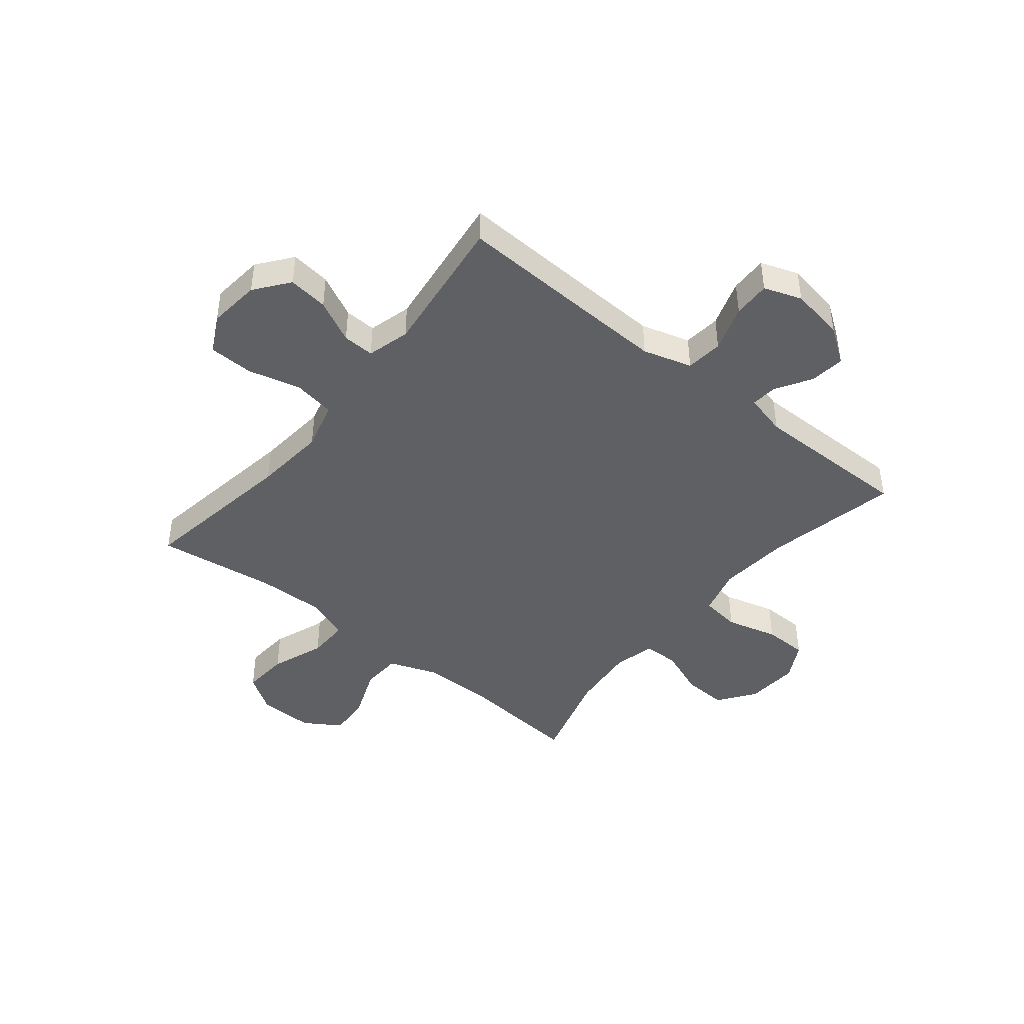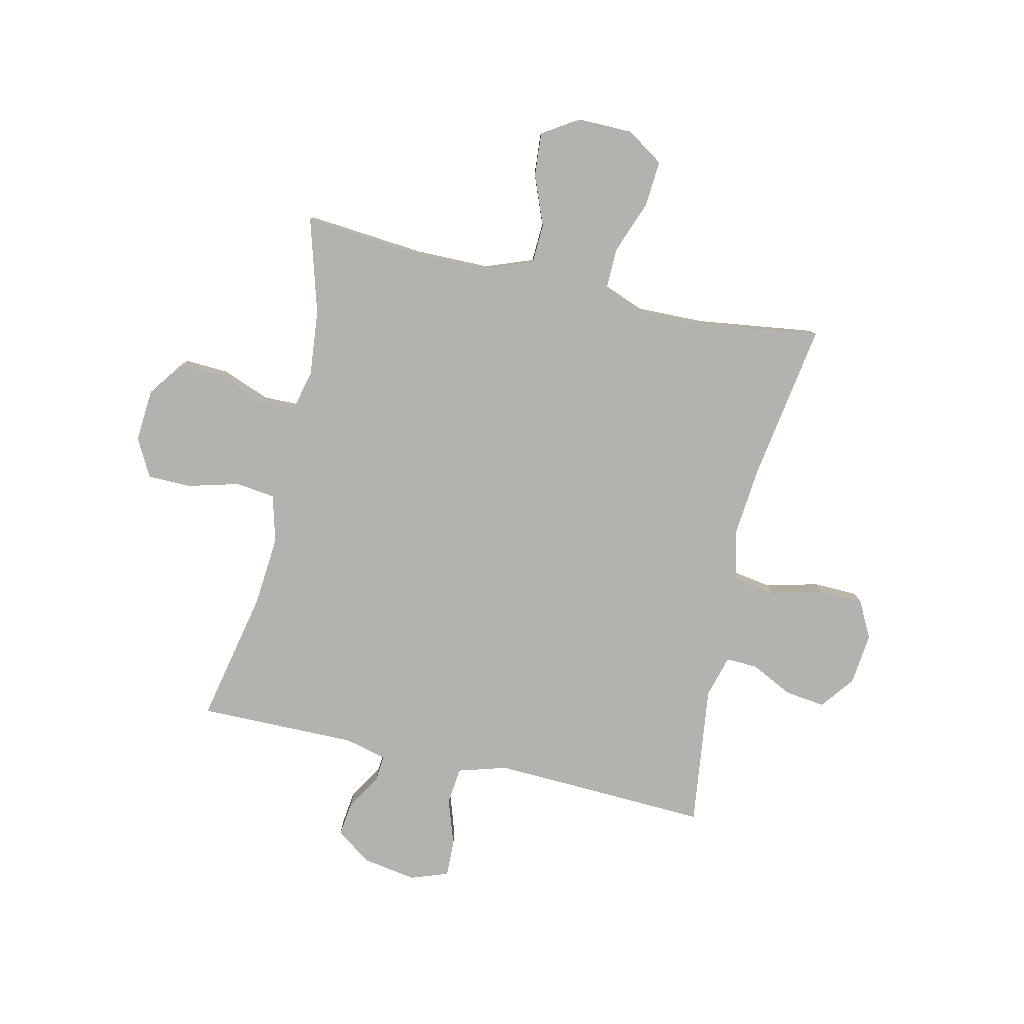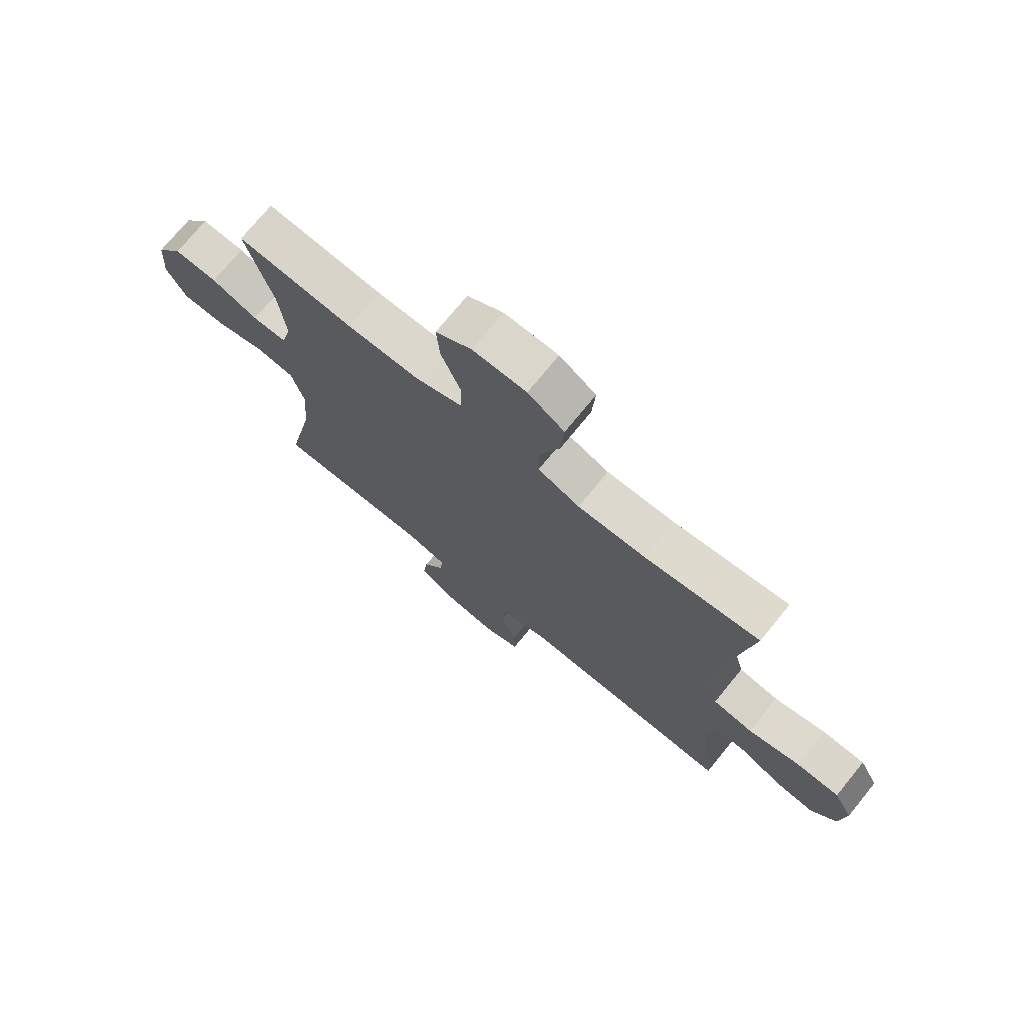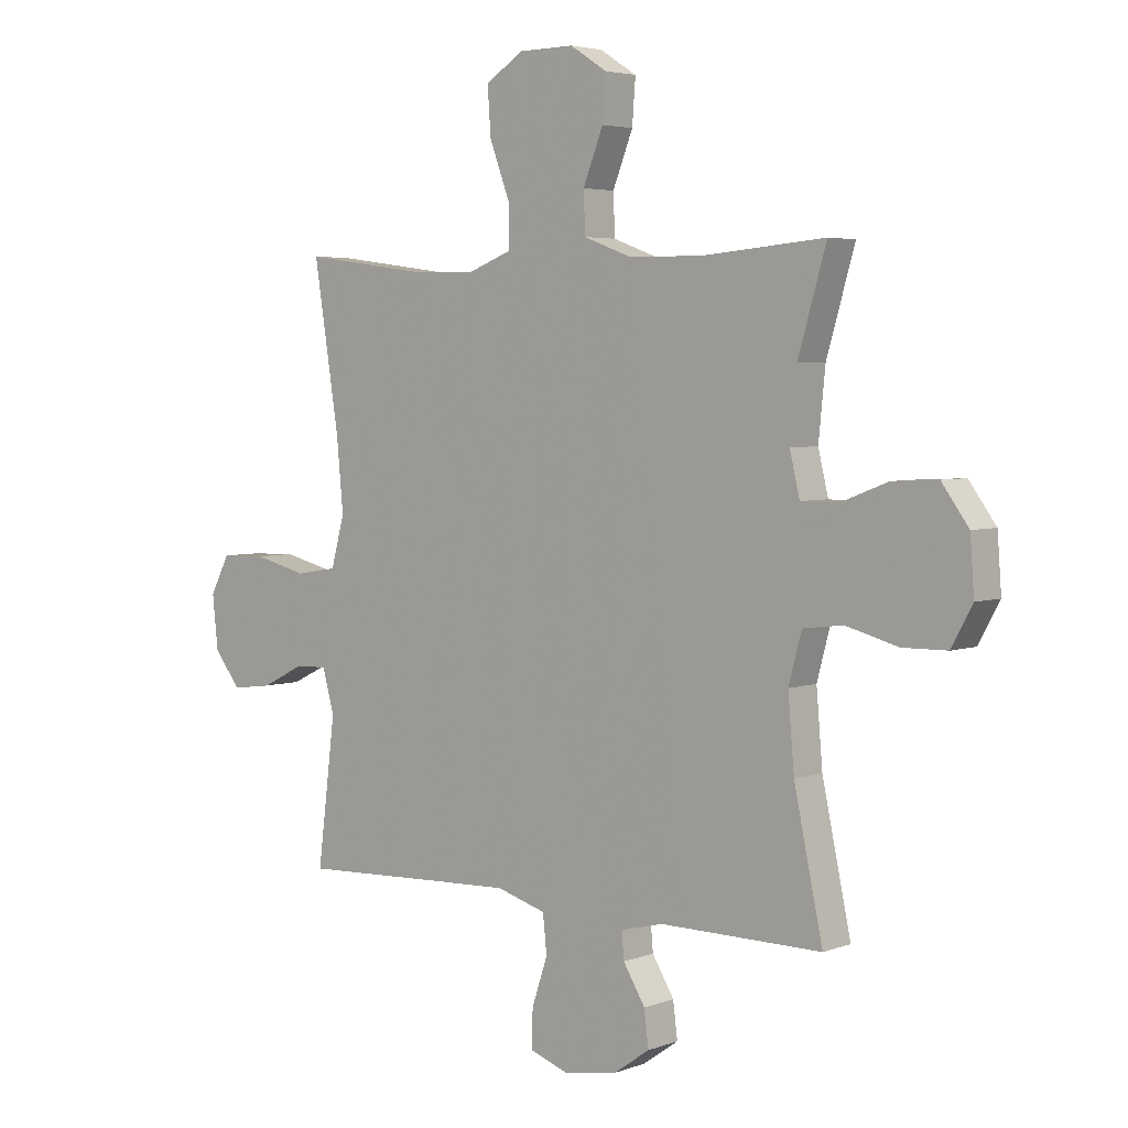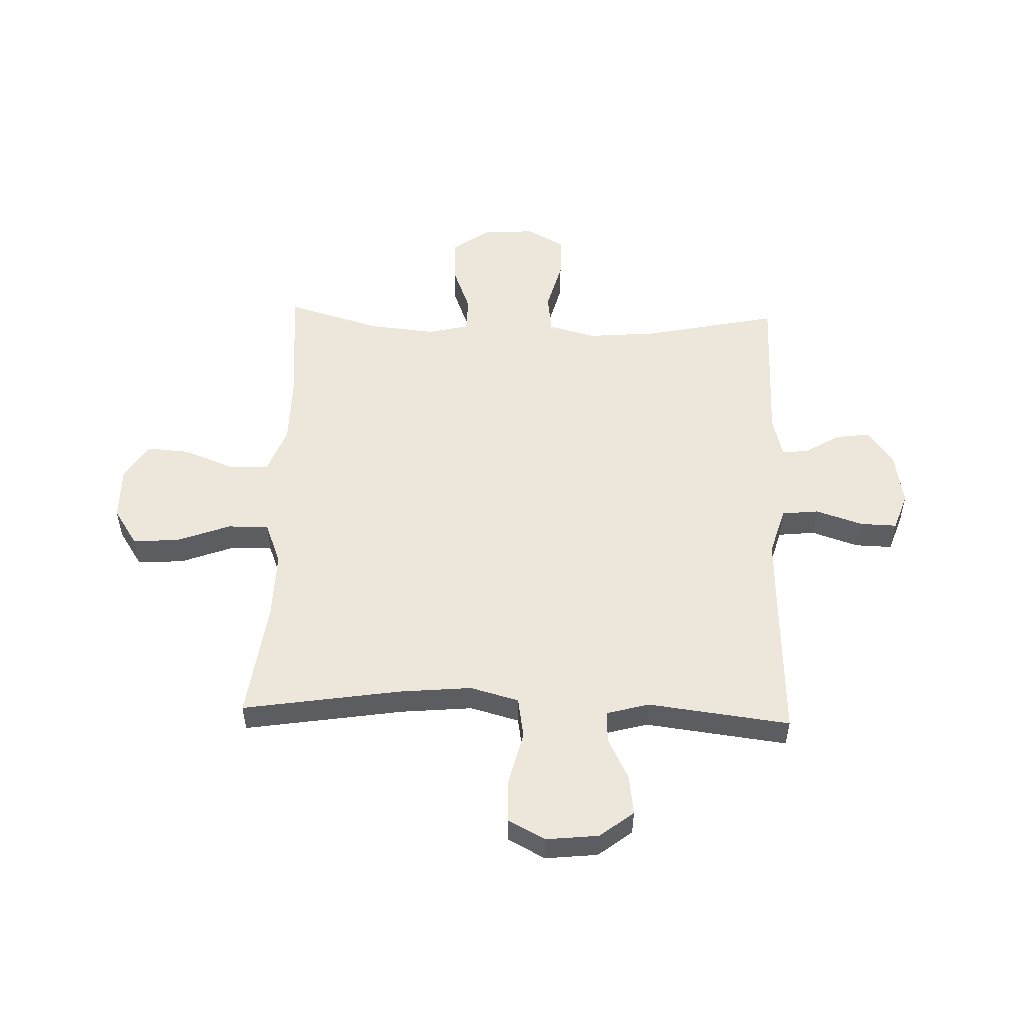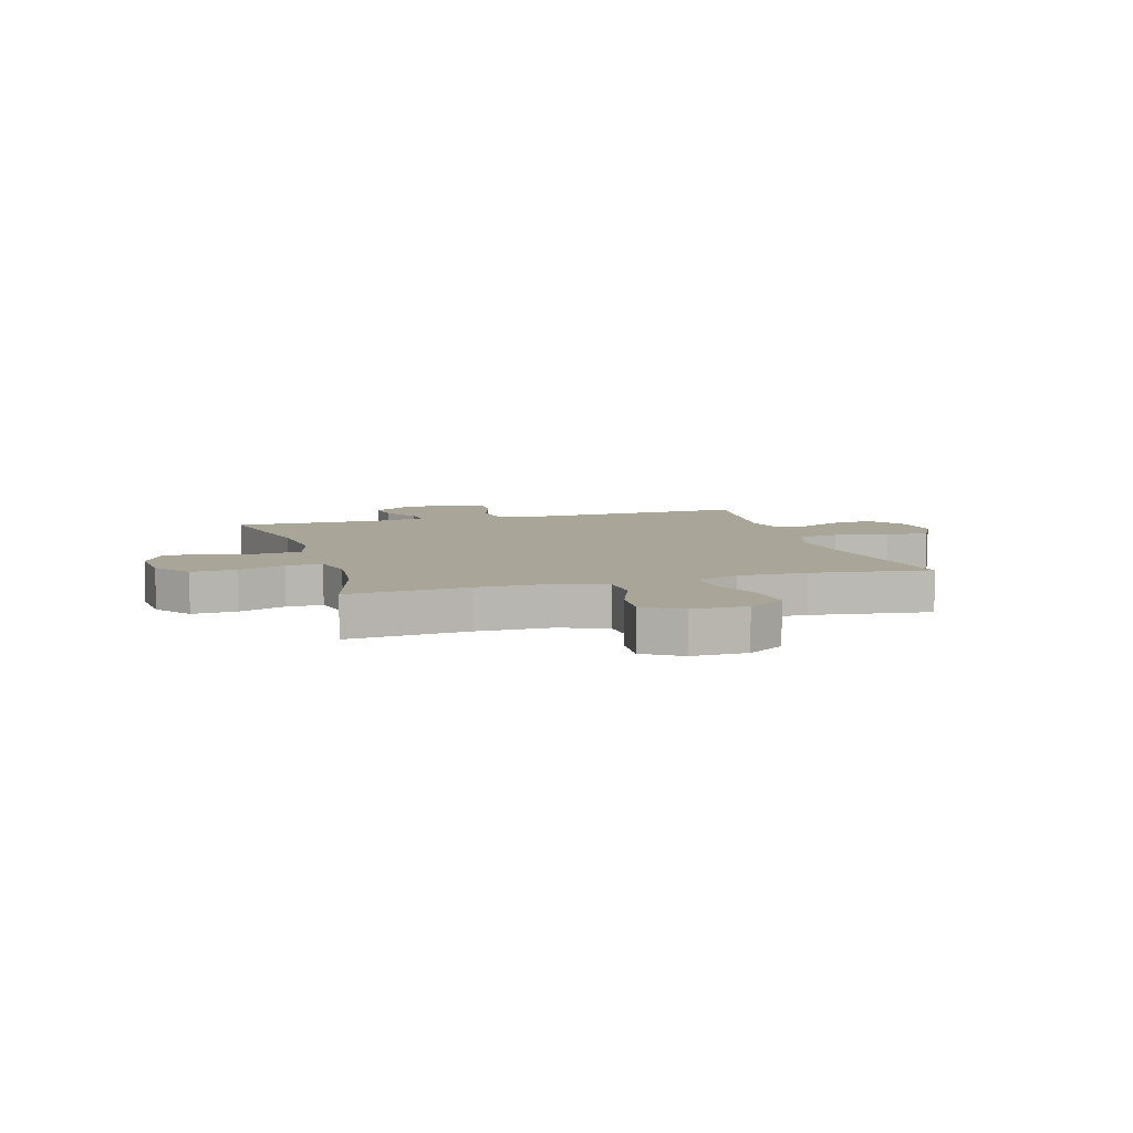
<metadata>
{"format":"obj","ext":"obj","renderer":"f3d","projection":"perspective","resolution":1024,"background":"white","views":[{"elev":-43.9,"azim":141.0,"up":"+Y"},{"elev":-79.8,"azim":-12.8,"up":"+Y"},{"elev":73.2,"azim":39.2,"up":"+Z"},{"elev":4.1,"azim":-139.9,"up":"+Z"},{"elev":52.6,"azim":91.9,"up":"+Y"},{"elev":7.4,"azim":-16.5,"up":"+Y"}]}
</metadata>
<code>
v -0.5 0.07 0.5
v -0.284 0.07 0.481
v -0.151 0.07 0.482
v -0.065 0.07 0.514
v -0.062 0.07 0.586
v -0.098 0.07 0.677
v -0.104 0.07 0.755
v -0.038 0.07 0.797
v 0.061 0.07 0.796
v 0.128 0.07 0.752
v 0.122 0.07 0.668
v 0.086 0.07 0.572
v 0.085 0.07 0.498
v 0.162 0.07 0.468
v 0.286 0.07 0.471
v 0.5 0.07 0.5
v 0.455 0.07 0.214
v 0.443 0.07 0.084
v 0.467 0.07 -0.004
v 0.541 0.07 -0.016
v 0.637 0.07 0.008
v 0.717 0.07 0.006
v 0.752 0.07 -0.061
v 0.742 0.07 -0.155
v 0.695 0.07 -0.216
v 0.623 0.07 -0.207
v 0.546 0.07 -0.169
v 0.489 0.07 -0.167
v 0.468 0.07 -0.244
v 0.5 0.07 -0.5
v 0.238 0.07 -0.489
v 0.106 0.07 -0.484
v 0.018 0.07 -0.51
v 0.011 0.07 -0.577
v 0.039 0.07 -0.661
v 0.041 0.07 -0.728
v -0.027 0.07 -0.752
v -0.124 0.07 -0.736
v -0.188 0.07 -0.691
v -0.18 0.07 -0.628
v -0.141 0.07 -0.564
v -0.137 0.07 -0.517
v -0.213 0.07 -0.498
v -0.5 0.07 -0.5
v -0.449 0.07 -0.259
v -0.438 0.07 -0.131
v -0.461 0.07 -0.045
v -0.532 0.07 -0.036
v -0.625 0.07 -0.061
v -0.704 0.07 -0.06
v -0.741 0.07 0.008
v -0.734 0.07 0.104
v -0.686 0.07 0.17
v -0.606 0.07 0.166
v -0.52 0.07 0.133
v -0.456 0.07 0.134
v -0.438 0.07 0.209
v -0.45 0.07 0.328
v -0.5 0 0.5
v -0.284 0 0.481
v -0.151 0 0.482
v -0.065 0 0.514
v -0.062 0 0.586
v -0.098 0 0.677
v -0.104 0 0.755
v -0.038 0 0.797
v 0.061 0 0.796
v 0.128 0 0.752
v 0.122 0 0.668
v 0.086 0 0.572
v 0.085 0 0.498
v 0.162 0 0.468
v 0.286 0 0.471
v 0.5 0 0.5
v 0.455 0 0.214
v 0.443 0 0.084
v 0.467 0 -0.004
v 0.541 0 -0.016
v 0.637 0 0.008
v 0.717 0 0.006
v 0.752 0 -0.061
v 0.742 0 -0.155
v 0.695 0 -0.216
v 0.623 0 -0.207
v 0.546 0 -0.169
v 0.489 0 -0.167
v 0.468 0 -0.244
v 0.5 0 -0.5
v 0.238 0 -0.489
v 0.106 0 -0.484
v 0.018 0 -0.51
v 0.011 0 -0.577
v 0.039 0 -0.661
v 0.041 0 -0.728
v -0.027 0 -0.752
v -0.124 0 -0.736
v -0.188 0 -0.691
v -0.18 0 -0.628
v -0.141 0 -0.564
v -0.137 0 -0.517
v -0.213 0 -0.498
v -0.5 0 -0.5
v -0.449 0 -0.259
v -0.438 0 -0.131
v -0.461 0 -0.045
v -0.532 0 -0.036
v -0.625 0 -0.061
v -0.704 0 -0.06
v -0.741 0 0.008
v -0.734 0 0.104
v -0.686 0 0.17
v -0.606 0 0.166
v -0.52 0 0.133
v -0.456 0 0.134
v -0.438 0 0.209
v -0.45 0 0.328
f 53 54 55
f 52 53 55
f 51 52 55
f 50 51 55
f 49 50 55
f 48 49 55
f 47 48 55 56
f 46 47 56 57
f 43 44 45
f 42 43 45 46
f 39 40 41
f 38 39 41
f 37 38 41
f 36 37 41
f 35 36 41
f 34 35 41
f 33 34 41 42
f 42 46 57
f 33 42 57
f 32 33 57
f 29 30 31
f 32 57 58
f 31 32 58
f 29 31 58
f 28 29 58
f 25 26 27
f 24 25 27
f 23 24 27
f 22 23 27
f 21 22 27
f 20 21 27
f 15 16 17
f 14 15 17 18
f 13 14 18 19
f 10 11 12
f 9 10 12
f 8 9 12
f 7 8 12
f 6 7 12
f 5 6 12
f 4 5 12 13
f 3 4 13 19
f 58 1 2
f 28 58 2
f 27 28 2
f 19 20 27
f 2 3 19 27
f 113 112 111
f 113 111 110
f 113 110 109
f 113 109 108
f 113 108 107
f 113 107 106
f 114 113 106 105
f 115 114 105 104
f 103 102 101
f 104 103 101 100
f 99 98 97
f 99 97 96
f 99 96 95
f 99 95 94
f 99 94 93
f 99 93 92
f 100 99 92 91
f 115 104 100
f 115 100 91
f 115 91 90
f 89 88 87
f 116 115 90
f 116 90 89
f 116 89 87
f 116 87 86
f 85 84 83
f 85 83 82
f 85 82 81
f 85 81 80
f 85 80 79
f 85 79 78
f 75 74 73
f 76 75 73 72
f 77 76 72 71
f 70 69 68
f 70 68 67
f 70 67 66
f 70 66 65
f 70 65 64
f 70 64 63
f 71 70 63 62
f 77 71 62 61
f 60 59 116
f 60 116 86
f 60 86 85
f 85 78 77
f 85 77 61 60
f 1 59 60 2
f 2 60 61 3
f 3 61 62 4
f 4 62 63 5
f 5 63 64 6
f 6 64 65 7
f 7 65 66 8
f 8 66 67 9
f 9 67 68 10
f 10 68 69 11
f 11 69 70 12
f 12 70 71 13
f 13 71 72 14
f 14 72 73 15
f 15 73 74 16
f 16 74 75 17
f 17 75 76 18
f 18 76 77 19
f 19 77 78 20
f 20 78 79 21
f 21 79 80 22
f 22 80 81 23
f 23 81 82 24
f 24 82 83 25
f 25 83 84 26
f 26 84 85 27
f 27 85 86 28
f 28 86 87 29
f 29 87 88 30
f 30 88 89 31
f 31 89 90 32
f 32 90 91 33
f 33 91 92 34
f 34 92 93 35
f 35 93 94 36
f 36 94 95 37
f 37 95 96 38
f 38 96 97 39
f 39 97 98 40
f 40 98 99 41
f 41 99 100 42
f 42 100 101 43
f 43 101 102 44
f 44 102 103 45
f 45 103 104 46
f 46 104 105 47
f 47 105 106 48
f 48 106 107 49
f 49 107 108 50
f 50 108 109 51
f 51 109 110 52
f 52 110 111 53
f 53 111 112 54
f 54 112 113 55
f 55 113 114 56
f 56 114 115 57
f 57 115 116 58
f 58 116 59 1

</code>
